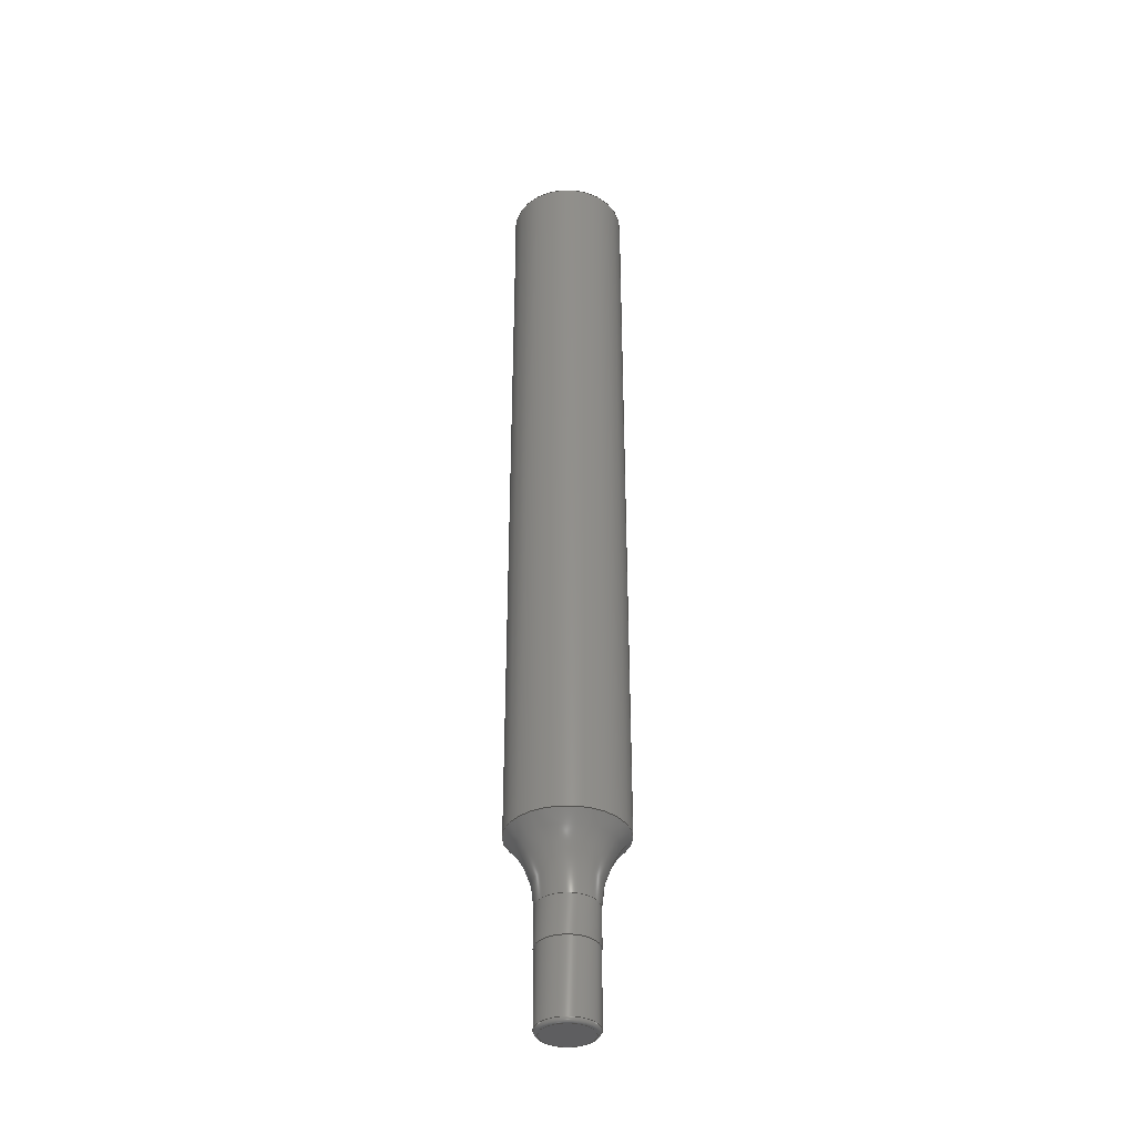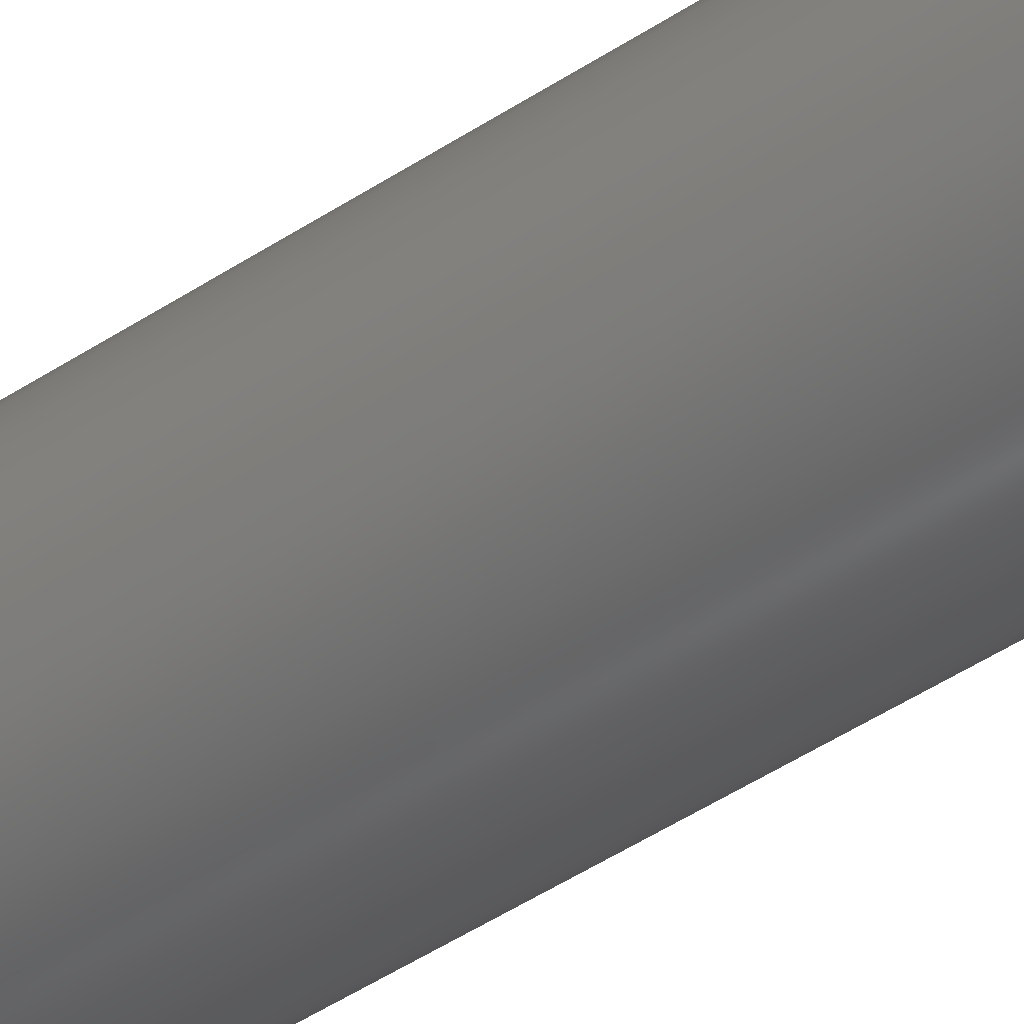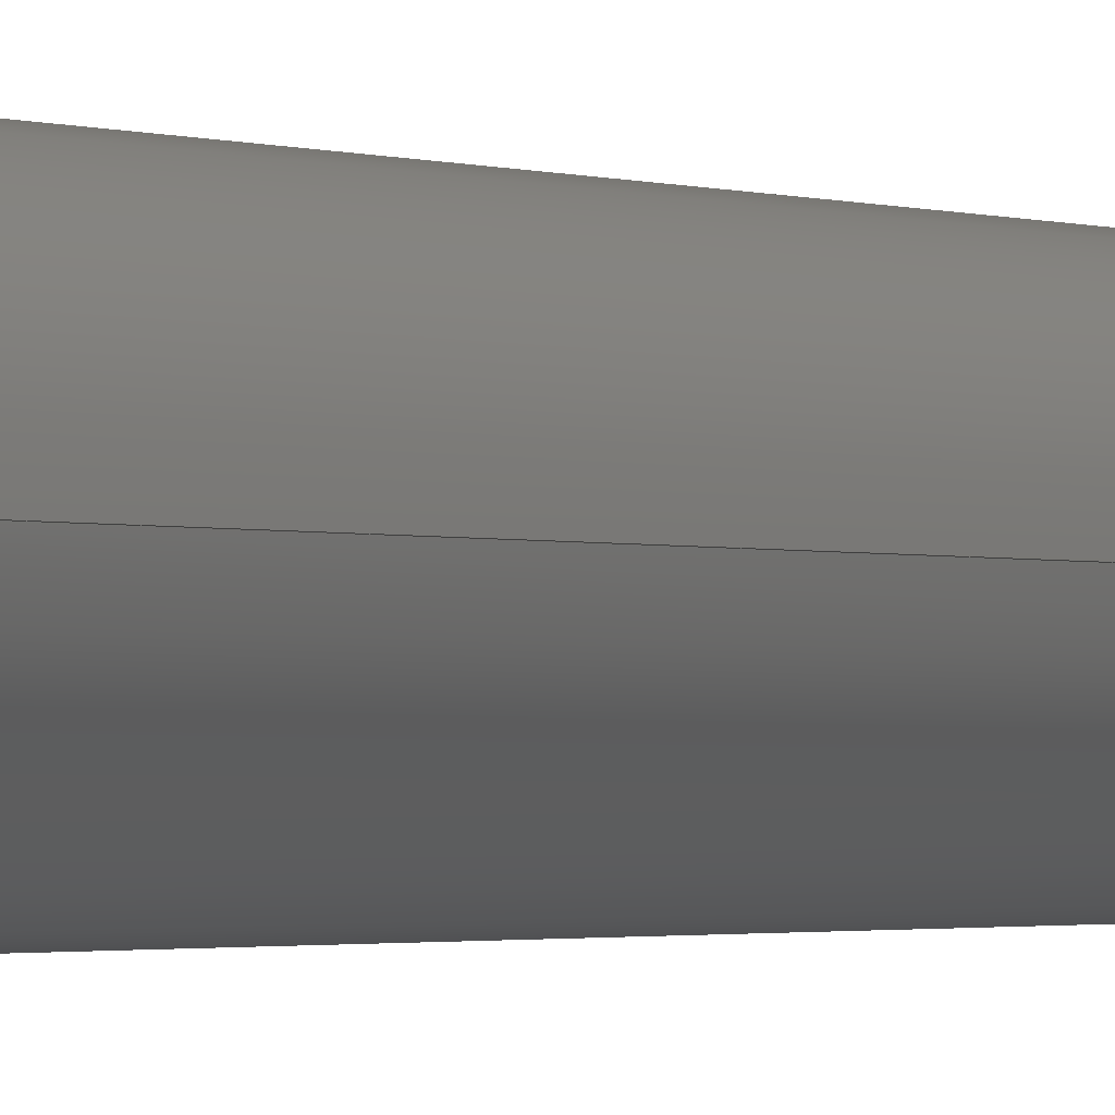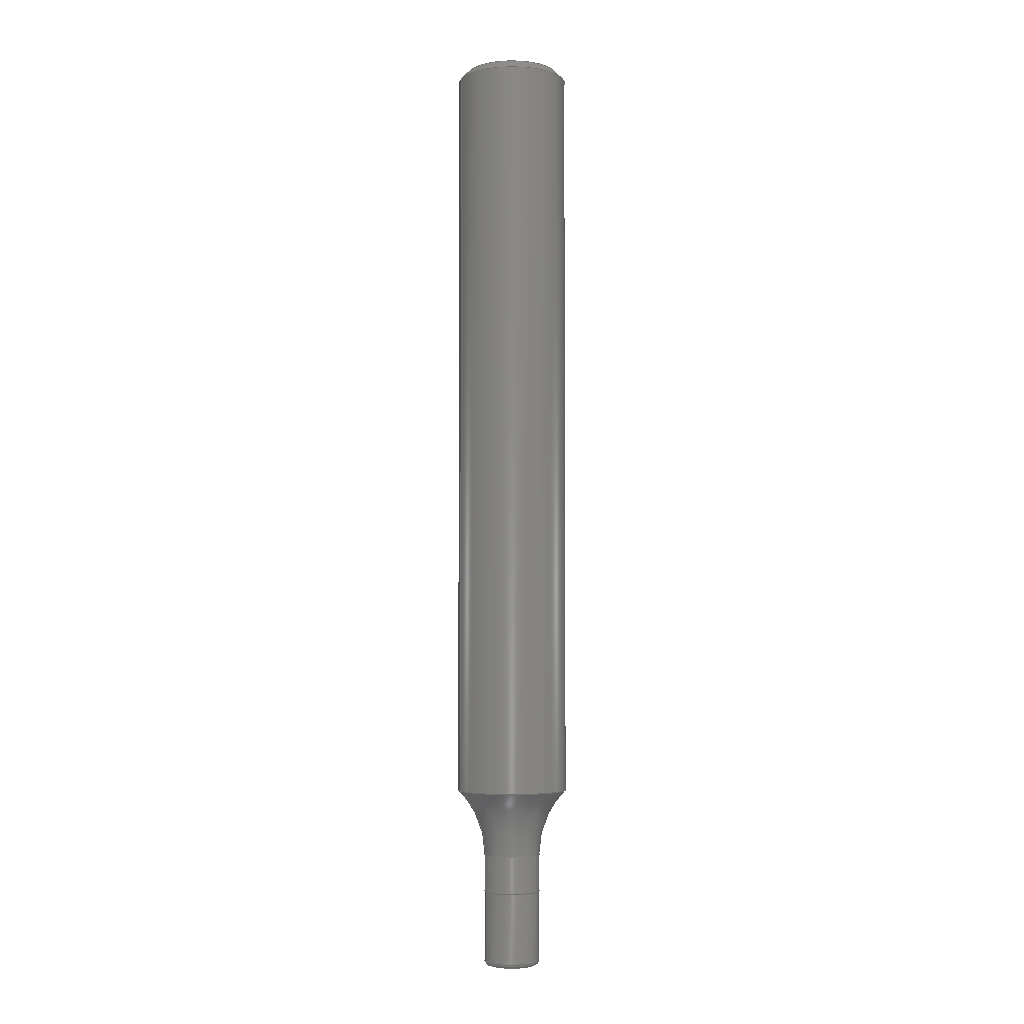
<metadata>
{"format":"step","ext":"stp","renderer":"f3d","projection":"perspective","resolution":1024,"background":"white","views":[{"elev":-36.5,"azim":179.8,"up":"+Z"},{"elev":-41.5,"azim":129.7,"up":"+Y"},{"elev":-1.0,"azim":-153.8,"up":"+Y"},{"elev":-3.7,"azim":-18.8,"up":"+Z"}]}
</metadata>
<code>
ISO-10303-21;
DATA;
#1=CONSTRUCTIVE_GEOMETRY_REPRESENTATION_RELATIONSHIP(
'supplemental geometry','',#25,#2);
#2=CONSTRUCTIVE_GEOMETRY_REPRESENTATION('supplemental geometry',(#178,
#179,#180),#294);
#3=GEOMETRICALLY_BOUNDED_WIREFRAME_SHAPE_REPRESENTATION(
'inpu1e+10E9.1e+07yc2-None',(#26),#294);
#4=PROPERTY_DEFINITION_REPRESENTATION(#8,#6);
#5=PROPERTY_DEFINITION_REPRESENTATION(#9,#7);
#6=REPRESENTATION('',(#10),#294);
#7=REPRESENTATION('',(#11),#294);
#8=PROPERTY_DEFINITION('pmi validation property','',#16);
#9=PROPERTY_DEFINITION('pmi validation property','',#16);
#10=VALUE_REPRESENTATION_ITEM('number of annotations',COUNT_MEASURE(0));
#11=VALUE_REPRESENTATION_ITEM('number of views',COUNT_MEASURE(0));
#12=SHAPE_REPRESENTATION_RELATIONSHIP('None',
'relationship between inpu1e+10E9.1e+07yc2-None and inpu1e+10E9.1e+07yc2-None',
#25,#14);
#13=SHAPE_REPRESENTATION_RELATIONSHIP('None',
'relationship between inpu1e+10E9.1e+07yc2-None and inpu1e+10E9.1e+07yc2-None',
#25,#3);
#14=ADVANCED_BREP_SHAPE_REPRESENTATION('inpu1e+10E9.1e+07yc2-None',(#37,#38),
#294);
#15=SHAPE_DEFINITION_REPRESENTATION(#16,#25);
#16=PRODUCT_DEFINITION_SHAPE('','',#17);
#17=PRODUCT_DEFINITION(' ','',#19,#18);
#18=PRODUCT_DEFINITION_CONTEXT('part definition',#24,'design');
#19=PRODUCT_DEFINITION_FORMATION_WITH_SPECIFIED_SOURCE(' ',' ',#21,
 .NOT_KNOWN.);
#20=PRODUCT_RELATED_PRODUCT_CATEGORY('part','',(#21));
#21=PRODUCT('inpu1e+10E9.1e+07yc2','inpu1e+10E9.1e+07yc2',' ',(#22));
#22=PRODUCT_CONTEXT(' ',#24,'mechanical');
#23=APPLICATION_PROTOCOL_DEFINITION('international standard',
'automotive_design',2010,#24);
#24=APPLICATION_CONTEXT(
'core data for automotive mechanical design processes');
#25=SHAPE_REPRESENTATION('inpu1e+10E9.1e+07yc2-None',(#177),#294);
#26=GEOMETRIC_CURVE_SET('None',(#244,#245,#246,#247,#142));
#27=SURFACE_STYLE_USAGE(.BOTH.,#29);
#28=SURFACE_STYLE_USAGE(.BOTH.,#30);
#29=SURFACE_SIDE_STYLE('',(#31));
#30=SURFACE_SIDE_STYLE('',(#32));
#31=SURFACE_STYLE_FILL_AREA(#33);
#32=SURFACE_STYLE_FILL_AREA(#34);
#33=FILL_AREA_STYLE('',(#35));
#34=FILL_AREA_STYLE('',(#36));
#35=FILL_AREA_STYLE_COLOUR('',#175);
#36=FILL_AREA_STYLE_COLOUR('',#176);
#37=MANIFOLD_SOLID_BREP('NOCUT',#39);
#38=MANIFOLD_SOLID_BREP('CUT',#40);
#39=CLOSED_SHELL('',(#59,#60,#61,#62,#63,#64));
#40=CLOSED_SHELL('',(#65,#66,#67,#68));
#41=TOROIDAL_SURFACE('',#188,6.525,5);
#42=TOROIDAL_SURFACE('',#197,1.3,0.2);
#43=CYLINDRICAL_SURFACE('',#186,3);
#44=CYLINDRICAL_SURFACE('',#190,1.525);
#45=CYLINDRICAL_SURFACE('',#195,1.5);
#46=CONICAL_SURFACE('',#184,3,45);
#47=FACE_BOUND('',#78,.T.);
#48=FACE_BOUND('',#79,.T.);
#49=FACE_BOUND('',#80,.T.);
#50=FACE_BOUND('',#81,.T.);
#51=FACE_BOUND('',#82,.T.);
#52=FACE_BOUND('',#83,.T.);
#53=FACE_BOUND('',#84,.T.);
#54=FACE_BOUND('',#85,.T.);
#55=FACE_BOUND('',#88,.T.);
#56=FACE_BOUND('',#89,.T.);
#57=FACE_BOUND('',#90,.T.);
#58=FACE_BOUND('',#91,.T.);
#59=ADVANCED_FACE('',(#73),#69,.T.);
#60=ADVANCED_FACE('',(#47,#48),#46,.T.);
#61=ADVANCED_FACE('',(#49,#50),#43,.T.);
#62=ADVANCED_FACE('',(#51,#52),#41,.F.);
#63=ADVANCED_FACE('',(#53,#54),#44,.T.);
#64=ADVANCED_FACE('',(#74),#70,.T.);
#65=ADVANCED_FACE('',(#75),#71,.F.);
#66=ADVANCED_FACE('',(#55,#56),#45,.T.);
#67=ADVANCED_FACE('',(#57,#58),#42,.T.);
#68=ADVANCED_FACE('',(#76),#72,.T.);
#69=PLANE('',#182);
#70=PLANE('',#191);
#71=PLANE('',#193);
#72=PLANE('',#198);
#73=FACE_OUTER_BOUND('',#77,.T.);
#74=FACE_OUTER_BOUND('',#86,.T.);
#75=FACE_OUTER_BOUND('',#87,.T.);
#76=FACE_OUTER_BOUND('',#92,.T.);
#77=EDGE_LOOP('',(#93));
#78=EDGE_LOOP('',(#94));
#79=EDGE_LOOP('',(#95));
#80=EDGE_LOOP('',(#96));
#81=EDGE_LOOP('',(#97));
#82=EDGE_LOOP('',(#98));
#83=EDGE_LOOP('',(#99));
#84=EDGE_LOOP('',(#100));
#85=EDGE_LOOP('',(#101));
#86=EDGE_LOOP('',(#102));
#87=EDGE_LOOP('',(#103));
#88=EDGE_LOOP('',(#104));
#89=EDGE_LOOP('',(#105));
#90=EDGE_LOOP('',(#106));
#91=EDGE_LOOP('',(#107));
#92=EDGE_LOOP('',(#108));
#93=ORIENTED_EDGE('',*,*,#117,.F.);
#94=ORIENTED_EDGE('',*,*,#117,.T.);
#95=ORIENTED_EDGE('',*,*,#118,.F.);
#96=ORIENTED_EDGE('',*,*,#118,.T.);
#97=ORIENTED_EDGE('',*,*,#119,.F.);
#98=ORIENTED_EDGE('',*,*,#119,.T.);
#99=ORIENTED_EDGE('',*,*,#120,.F.);
#100=ORIENTED_EDGE('',*,*,#120,.T.);
#101=ORIENTED_EDGE('',*,*,#121,.F.);
#102=ORIENTED_EDGE('',*,*,#121,.T.);
#103=ORIENTED_EDGE('',*,*,#122,.T.);
#104=ORIENTED_EDGE('',*,*,#122,.F.);
#105=ORIENTED_EDGE('',*,*,#123,.F.);
#106=ORIENTED_EDGE('',*,*,#123,.T.);
#107=ORIENTED_EDGE('',*,*,#124,.F.);
#108=ORIENTED_EDGE('',*,*,#124,.T.);
#109=VERTEX_POINT('',#268);
#110=VERTEX_POINT('',#271);
#111=VERTEX_POINT('',#274);
#112=VERTEX_POINT('',#277);
#113=VERTEX_POINT('',#280);
#114=VERTEX_POINT('',#284);
#115=VERTEX_POINT('',#287);
#116=VERTEX_POINT('',#290);
#117=EDGE_CURVE('',#109,#109,#125,.T.);
#118=EDGE_CURVE('',#110,#110,#126,.T.);
#119=EDGE_CURVE('',#111,#111,#127,.T.);
#120=EDGE_CURVE('',#112,#112,#128,.T.);
#121=EDGE_CURVE('',#113,#113,#129,.T.);
#122=EDGE_CURVE('',#114,#114,#130,.T.);
#123=EDGE_CURVE('',#115,#115,#131,.T.);
#124=EDGE_CURVE('',#116,#116,#132,.T.);
#125=CIRCLE('',#181,2.5);
#126=CIRCLE('',#183,3);
#127=CIRCLE('',#185,3);
#128=CIRCLE('',#187,1.525);
#129=CIRCLE('',#189,1.525);
#130=CIRCLE('',#192,1.5);
#131=CIRCLE('',#194,1.5);
#132=CIRCLE('',#196,1.3);
#133=CURVE_STYLE('',#138,POSITIVE_LENGTH_MEASURE(0.18),#137);
#134=CURVE_STYLE('',#139,POSITIVE_LENGTH_MEASURE(0.18),#173);
#135=CURVE_STYLE('',#140,POSITIVE_LENGTH_MEASURE(0.18),#173);
#136=CURVE_STYLE('',#141,POSITIVE_LENGTH_MEASURE(0.18),#173);
#137=DRAUGHTING_PRE_DEFINED_COLOUR('blue');
#138=DRAUGHTING_PRE_DEFINED_CURVE_FONT('continuous');
#139=DRAUGHTING_PRE_DEFINED_CURVE_FONT('continuous');
#140=DRAUGHTING_PRE_DEFINED_CURVE_FONT('continuous');
#141=DRAUGHTING_PRE_DEFINED_CURVE_FONT('continuous');
#142=TRIMMED_CURVE('CUTTING PART LINE',#143,(PARAMETER_VALUE(0)),(
PARAMETER_VALUE(1)),.T.,.PARAMETER.);
#143=(
BOUNDED_CURVE()
B_SPLINE_CURVE(3,(#248,#249,#250,#251,#252,#253,#254,#255,#256,#257,#258,
#259,#260,#261,#262,#263),.UNSPECIFIED.,.T.,.F.)
B_SPLINE_CURVE_WITH_KNOTS((4,3,3,3,3,4),(0,0.1191,0.1479,
0.4961,0.6335,1),.UNSPECIFIED.)
CURVE()
GEOMETRIC_REPRESENTATION_ITEM()
RATIONAL_B_SPLINE_CURVE((1,1,1,1,0.8047,0.8047,
1,1,1,1,1,1,1,1,1,1))
REPRESENTATION_ITEM('CUTTING PART LINE')
);
#144=PRESENTATION_LAYER_ASSIGNMENT('1','Layer 1',(#244,#245,#246,#247,#142,
#178,#179,#180,#37,#38));
#145=STYLED_ITEM('',(#155),#244);
#146=STYLED_ITEM('',(#156),#245);
#147=STYLED_ITEM('',(#157),#246);
#148=STYLED_ITEM('',(#158),#247);
#149=STYLED_ITEM('',(#159),#142);
#150=STYLED_ITEM('',(#160),#178);
#151=STYLED_ITEM('',(#161),#179);
#152=STYLED_ITEM('',(#162),#180);
#153=STYLED_ITEM('',(#163),#37);
#154=STYLED_ITEM('',(#164),#38);
#155=PRESENTATION_STYLE_ASSIGNMENT((#165));
#156=PRESENTATION_STYLE_ASSIGNMENT((#166));
#157=PRESENTATION_STYLE_ASSIGNMENT((#167));
#158=PRESENTATION_STYLE_ASSIGNMENT((#168));
#159=PRESENTATION_STYLE_ASSIGNMENT((#133));
#160=PRESENTATION_STYLE_ASSIGNMENT((#134));
#161=PRESENTATION_STYLE_ASSIGNMENT((#135));
#162=PRESENTATION_STYLE_ASSIGNMENT((#136));
#163=PRESENTATION_STYLE_ASSIGNMENT((#27));
#164=PRESENTATION_STYLE_ASSIGNMENT((#28));
#165=POINT_STYLE('',#169,POSITIVE_LENGTH_MEASURE(3),#173);
#166=POINT_STYLE('',#170,POSITIVE_LENGTH_MEASURE(3),#173);
#167=POINT_STYLE('',#171,POSITIVE_LENGTH_MEASURE(3),#173);
#168=POINT_STYLE('',#172,POSITIVE_LENGTH_MEASURE(3),#174);
#169=PRE_DEFINED_POINT_MARKER_SYMBOL('plus');
#170=PRE_DEFINED_POINT_MARKER_SYMBOL('plus');
#171=PRE_DEFINED_POINT_MARKER_SYMBOL('plus');
#172=PRE_DEFINED_POINT_MARKER_SYMBOL('plus');
#173=COLOUR_RGB('Strong Stone',0.5765,0.5451,0.3922);
#174=COLOUR_RGB('Medium Royal',0.2,0.4,0.8);
#175=COLOUR_RGB('Medium Gray',0.4902,0.4902,0.4902);
#176=COLOUR_RGB('Light Gray',0.8,0.8,0.8);
#177=AXIS2_PLACEMENT_3D('',#243,#199,#200);
#178=AXIS2_PLACEMENT_3D('MCS',#264,#201,#202);
#179=AXIS2_PLACEMENT_3D('CIP',#265,#203,#204);
#180=AXIS2_PLACEMENT_3D('PCS',#266,#205,#206);
#181=AXIS2_PLACEMENT_3D('',#267,#207,#208);
#182=AXIS2_PLACEMENT_3D('',#269,#209,#210);
#183=AXIS2_PLACEMENT_3D('',#270,#211,#212);
#184=AXIS2_PLACEMENT_3D('',#272,#213,#214);
#185=AXIS2_PLACEMENT_3D('',#273,#215,#216);
#186=AXIS2_PLACEMENT_3D('',#275,#217,#218);
#187=AXIS2_PLACEMENT_3D('',#276,#219,#220);
#188=AXIS2_PLACEMENT_3D('',#278,#221,#222);
#189=AXIS2_PLACEMENT_3D('',#279,#223,#224);
#190=AXIS2_PLACEMENT_3D('',#281,#225,#226);
#191=AXIS2_PLACEMENT_3D('',#282,#227,#228);
#192=AXIS2_PLACEMENT_3D('',#283,#229,#230);
#193=AXIS2_PLACEMENT_3D('',#285,#231,#232);
#194=AXIS2_PLACEMENT_3D('',#286,#233,#234);
#195=AXIS2_PLACEMENT_3D('',#288,#235,#236);
#196=AXIS2_PLACEMENT_3D('',#289,#237,#238);
#197=AXIS2_PLACEMENT_3D('',#291,#239,#240);
#198=AXIS2_PLACEMENT_3D('',#292,#241,#242);
#199=DIRECTION('',(0,0,1));
#200=DIRECTION('',(1,0,0));
#201=DIRECTION('',(0,0,1));
#202=DIRECTION('',(1,0,0));
#203=DIRECTION('',(0,0,1));
#204=DIRECTION('',(1,0,0));
#205=DIRECTION('',(0,0,1));
#206=DIRECTION('',(1,0,0));
#207=DIRECTION('',(0,0,-1));
#208=DIRECTION('',(-1,0,0));
#209=DIRECTION('',(0,0,1));
#210=DIRECTION('',(1,0,0));
#211=DIRECTION('',(0,0,-1));
#212=DIRECTION('',(-1,0,0));
#213=DIRECTION('',(0,0,-1));
#214=DIRECTION('',(-1,0,-2.767e-17));
#215=DIRECTION('',(0,0,-1));
#216=DIRECTION('',(-1,0,0));
#217=DIRECTION('',(0,0,-1));
#218=DIRECTION('',(-1,0,0));
#219=DIRECTION('',(0,0,-1));
#220=DIRECTION('',(-1,0,0));
#221=DIRECTION('',(0,0,-1));
#222=DIRECTION('',(-1,0,0));
#223=DIRECTION('',(0,0,-1));
#224=DIRECTION('',(-1,0,0));
#225=DIRECTION('',(0,0,-1));
#226=DIRECTION('',(-1,0,0));
#227=DIRECTION('',(0,0,-1));
#228=DIRECTION('',(-1,0,0));
#229=DIRECTION('',(0,0,1));
#230=DIRECTION('',(-1,0,0));
#231=DIRECTION('',(0,0,-1));
#232=DIRECTION('',(-1,0,0));
#233=DIRECTION('',(0,0,-1));
#234=DIRECTION('',(-1,0,0));
#235=DIRECTION('',(0,0,-1));
#236=DIRECTION('',(-1,0,0));
#237=DIRECTION('',(0,0,-1));
#238=DIRECTION('',(-1,0,0));
#239=DIRECTION('',(0,0,-1));
#240=DIRECTION('',(-1,0,0));
#241=DIRECTION('',(0,0,-1));
#242=DIRECTION('',(-1,0,0));
#243=CARTESIAN_POINT('',(0,0,0));
#244=CARTESIAN_POINT('',(0,0,0));
#245=CARTESIAN_POINT('',(0,0,-14));
#246=CARTESIAN_POINT('',(0,0,36));
#247=CARTESIAN_POINT('CRP',(-1.5,0,-14));
#248=CARTESIAN_POINT('',(0,0,-14));
#249=CARTESIAN_POINT('',(-0.4333,0,-14));
#250=CARTESIAN_POINT('',(-0.8667,0,-14));
#251=CARTESIAN_POINT('',(-1.3,0,-14));
#252=CARTESIAN_POINT('',(-1.417,0,-14));
#253=CARTESIAN_POINT('',(-1.5,0,-13.92));
#254=CARTESIAN_POINT('',(-1.5,0,-13.8));
#255=CARTESIAN_POINT('',(-1.5,0,-12.53));
#256=CARTESIAN_POINT('',(-1.5,0,-11.27));
#257=CARTESIAN_POINT('',(-1.5,0,-10));
#258=CARTESIAN_POINT('',(-1,0,-10));
#259=CARTESIAN_POINT('',(-0.5,0,-10));
#260=CARTESIAN_POINT('',(0,0,-10));
#261=CARTESIAN_POINT('',(0,0,-11.33));
#262=CARTESIAN_POINT('',(0,0,-12.67));
#263=CARTESIAN_POINT('',(0,0,-14));
#264=CARTESIAN_POINT('',(0,0,0));
#265=CARTESIAN_POINT('',(0,0,-14));
#266=CARTESIAN_POINT('',(0,0,36));
#267=CARTESIAN_POINT('',(0,0,36));
#268=CARTESIAN_POINT('',(-2.5,0,36));
#269=CARTESIAN_POINT('',(0,2.5,36));
#270=CARTESIAN_POINT('',(0,0,35.5));
#271=CARTESIAN_POINT('',(-3,0,35.5));
#272=CARTESIAN_POINT('',(0,0,35.5));
#273=CARTESIAN_POINT('',(0,0,-4.454));
#274=CARTESIAN_POINT('',(-3,0,-4.454));
#275=CARTESIAN_POINT('',(0,0,0));
#276=CARTESIAN_POINT('',(0,0,-8));
#277=CARTESIAN_POINT('',(-1.525,0,-8));
#278=CARTESIAN_POINT('',(0,0,-8));
#279=CARTESIAN_POINT('',(0,0,-10));
#280=CARTESIAN_POINT('',(-1.525,0,-10));
#281=CARTESIAN_POINT('',(0,0,0));
#282=CARTESIAN_POINT('',(0,1.5,-10));
#283=CARTESIAN_POINT('',(0,0,-10));
#284=CARTESIAN_POINT('',(-1.5,0,-10));
#285=CARTESIAN_POINT('',(0,0,-10));
#286=CARTESIAN_POINT('',(0,0,-13.8));
#287=CARTESIAN_POINT('',(-1.5,0,-13.8));
#288=CARTESIAN_POINT('',(0,0,0));
#289=CARTESIAN_POINT('',(0,0,-14));
#290=CARTESIAN_POINT('',(-1.3,0,-14));
#291=CARTESIAN_POINT('',(0,0,-13.8));
#292=CARTESIAN_POINT('',(0,0,-14));
#293=MECHANICAL_DESIGN_GEOMETRIC_PRESENTATION_REPRESENTATION('',(#145,#146,
#147,#148,#149,#150,#151,#152,#153,#154),#294);
#294=(
GEOMETRIC_REPRESENTATION_CONTEXT(3)
GLOBAL_UNCERTAINTY_ASSIGNED_CONTEXT((#295))
GLOBAL_UNIT_ASSIGNED_CONTEXT((#301,#297,#296))
REPRESENTATION_CONTEXT('JS754030F1R020','TOP_LEVEL_ASSEMBLY_PART')
);
#295=UNCERTAINTY_MEASURE_WITH_UNIT(LENGTH_MEASURE(2e-05),#301,
'DISTANCE_ACCURACY_VALUE','Maximum Tolerance applied to model');
#296=(
NAMED_UNIT(*)
SI_UNIT($,.STERADIAN.)
SOLID_ANGLE_UNIT()
);
#297=(
CONVERSION_BASED_UNIT('DEGREE',#299)
NAMED_UNIT(#298)
PLANE_ANGLE_UNIT()
);
#298=DIMENSIONAL_EXPONENTS(0,0,0,0,0,0,0);
#299=PLANE_ANGLE_MEASURE_WITH_UNIT(PLANE_ANGLE_MEASURE(0.01745),#300);
#300=(
NAMED_UNIT(*)
PLANE_ANGLE_UNIT()
SI_UNIT($,.RADIAN.)
);
#301=(
LENGTH_UNIT()
NAMED_UNIT(*)
SI_UNIT(.MILLI.,.METRE.)
);
ENDSEC;
END-ISO-10303-21;

</code>
